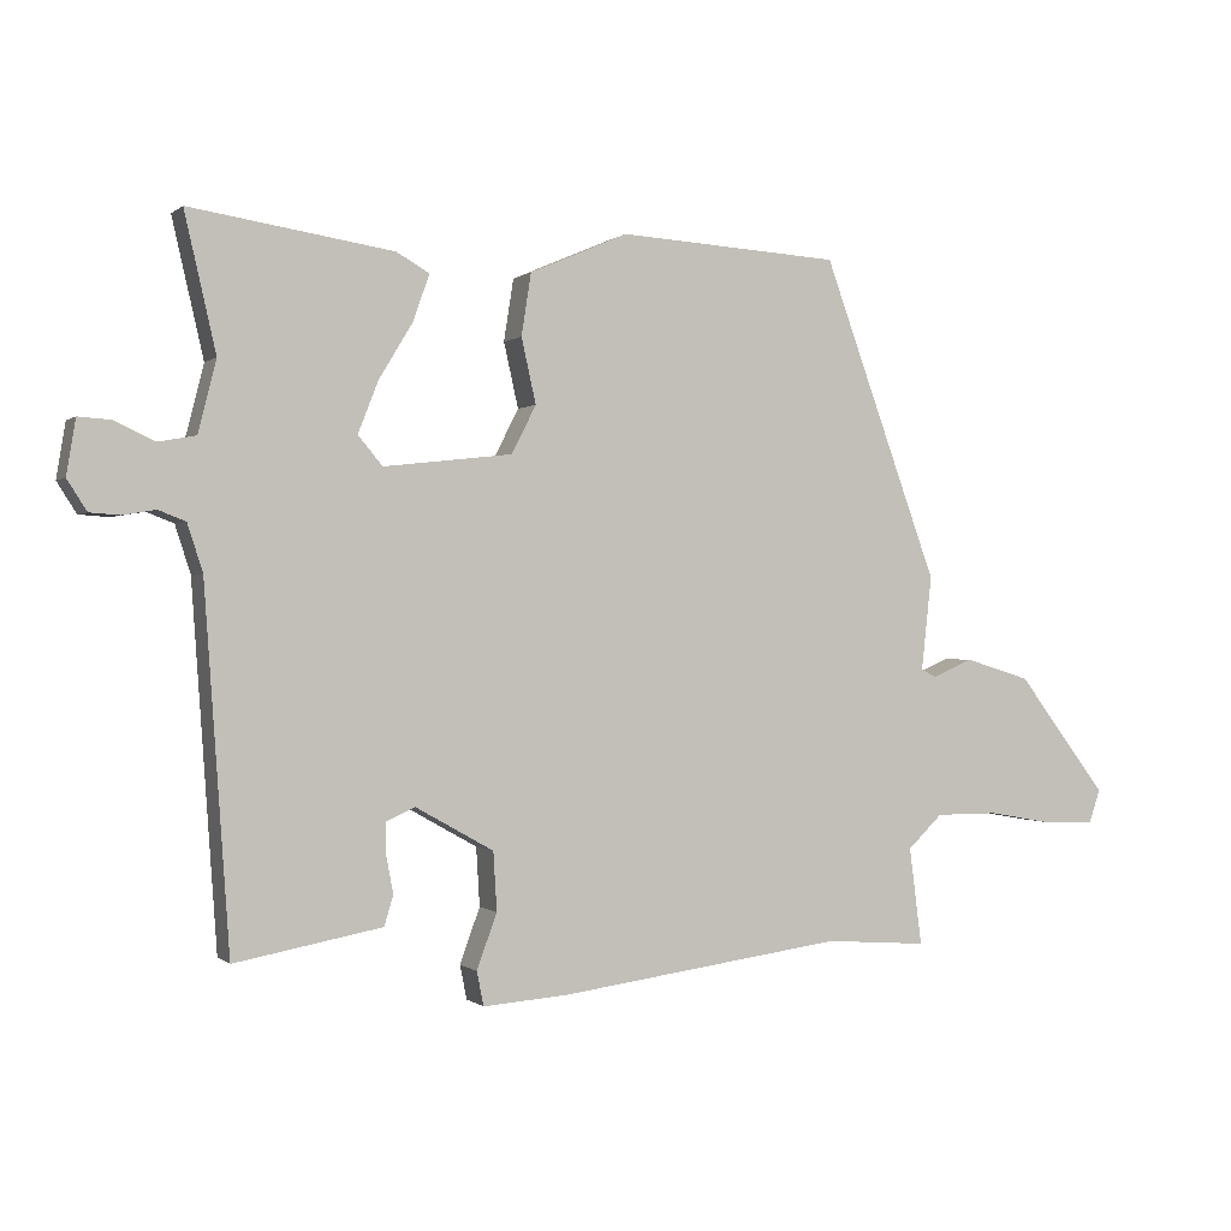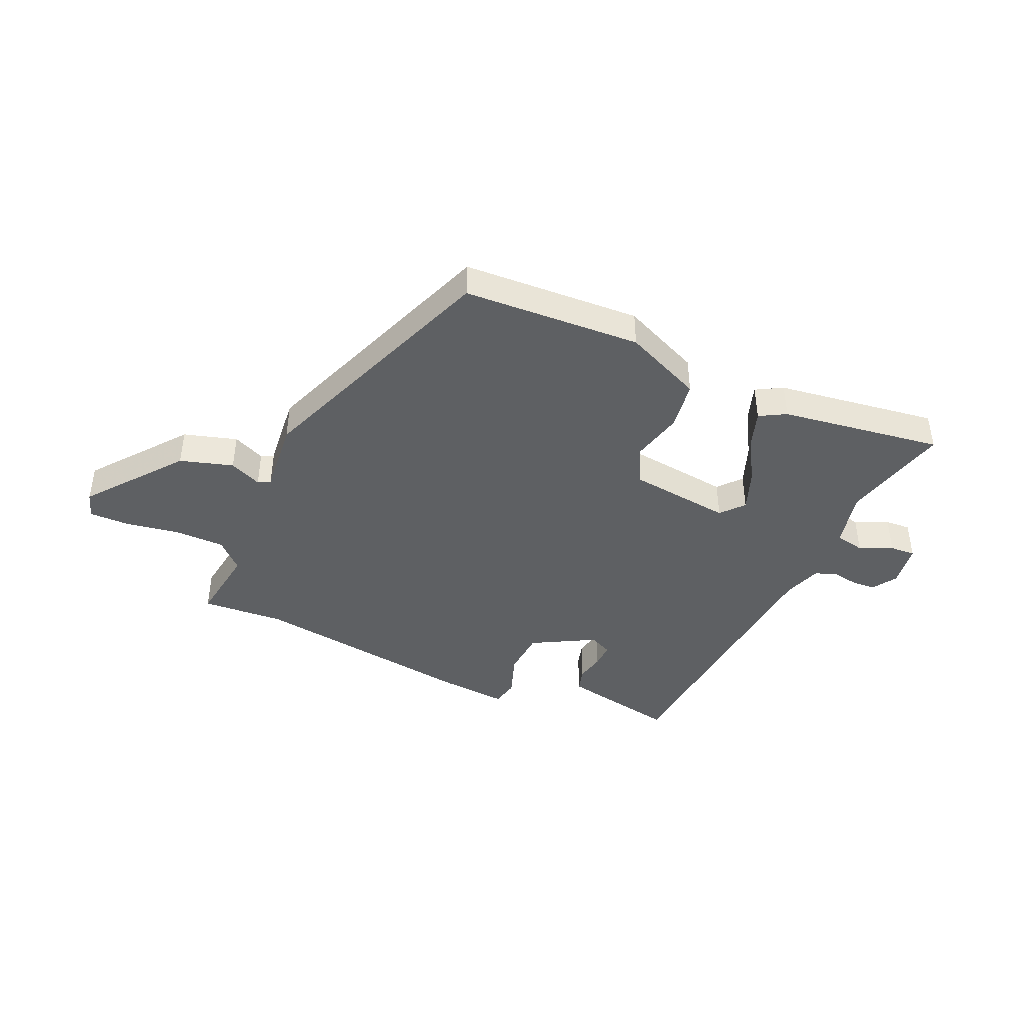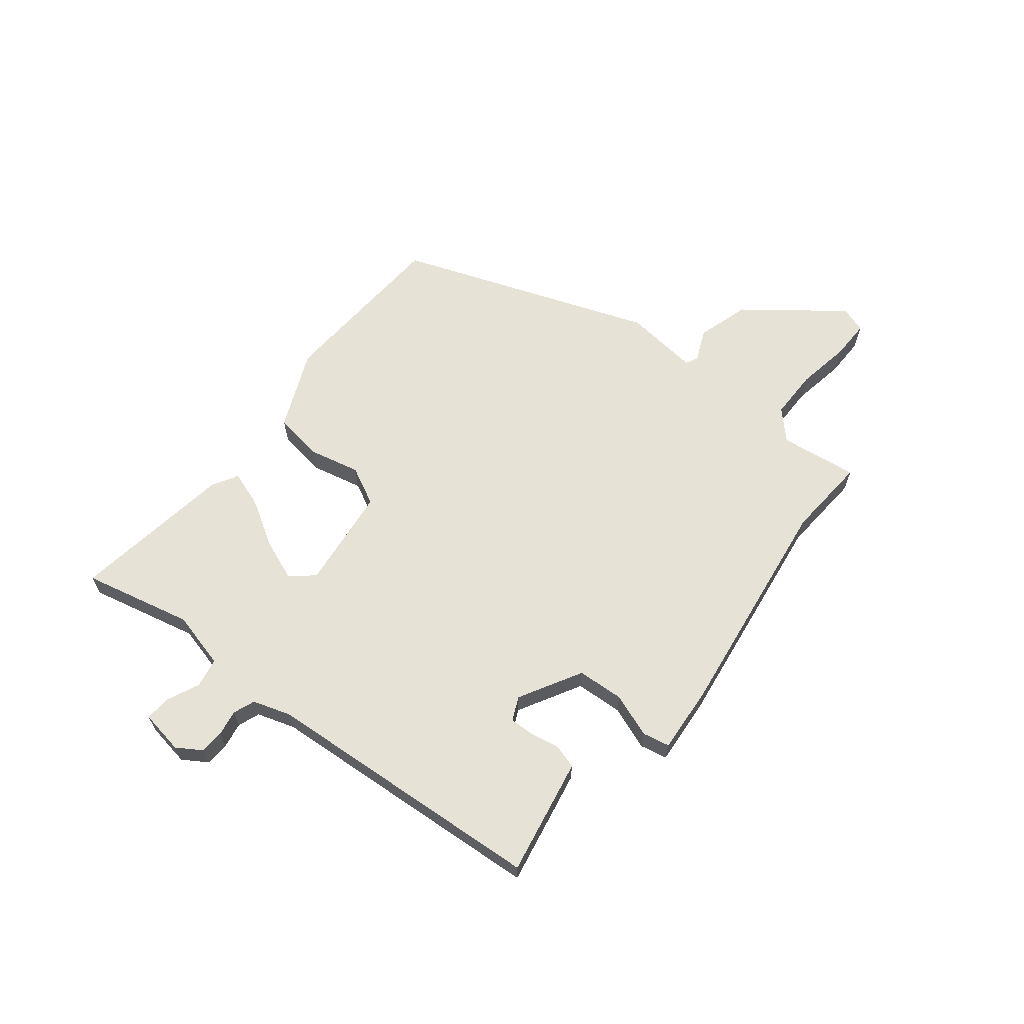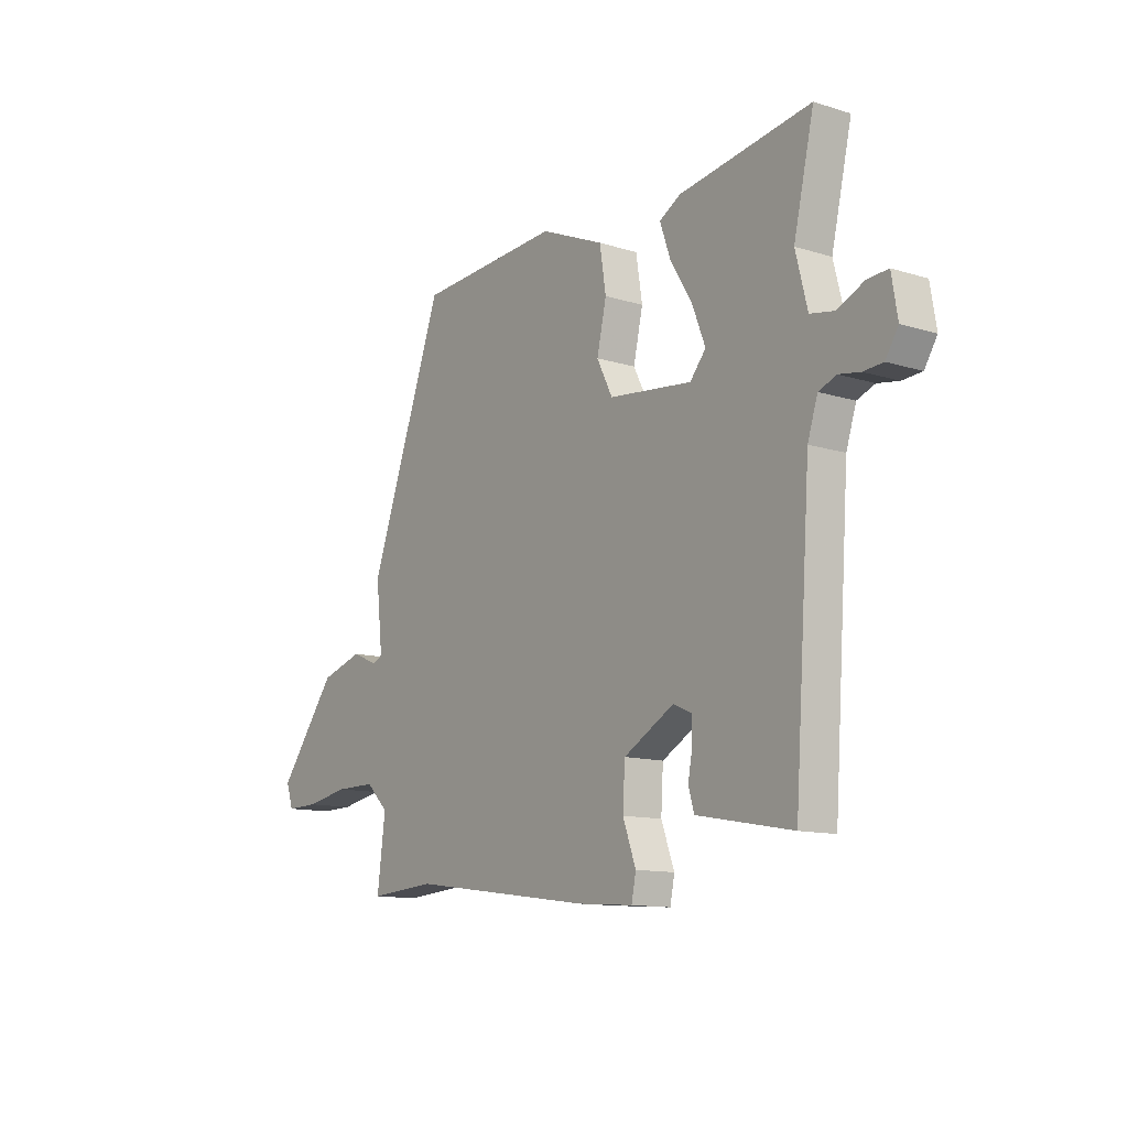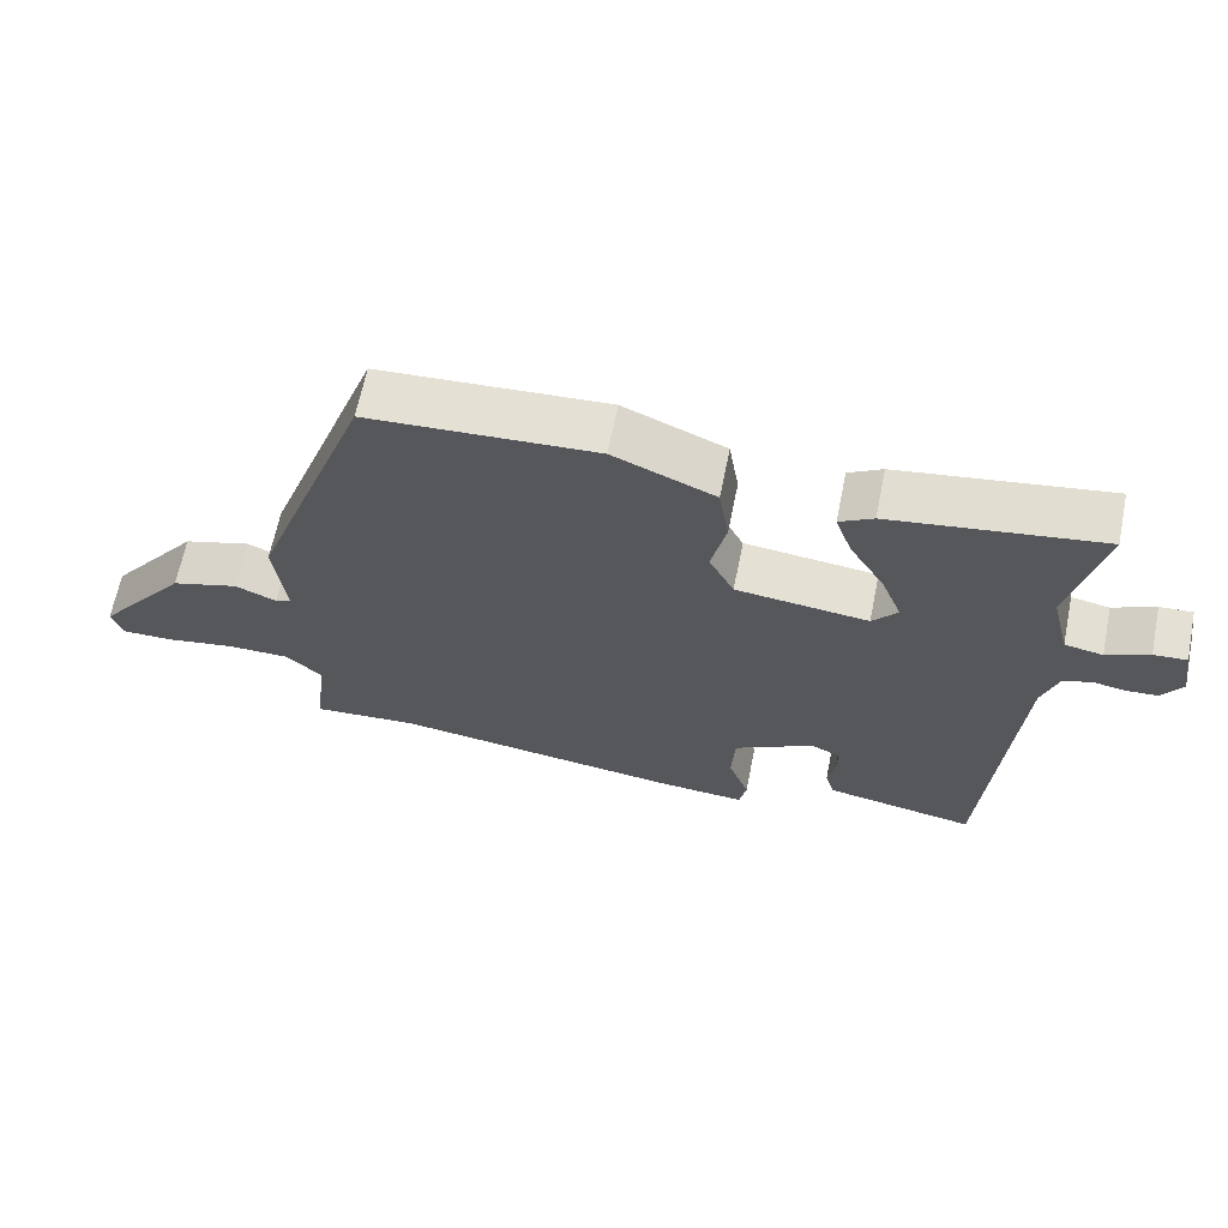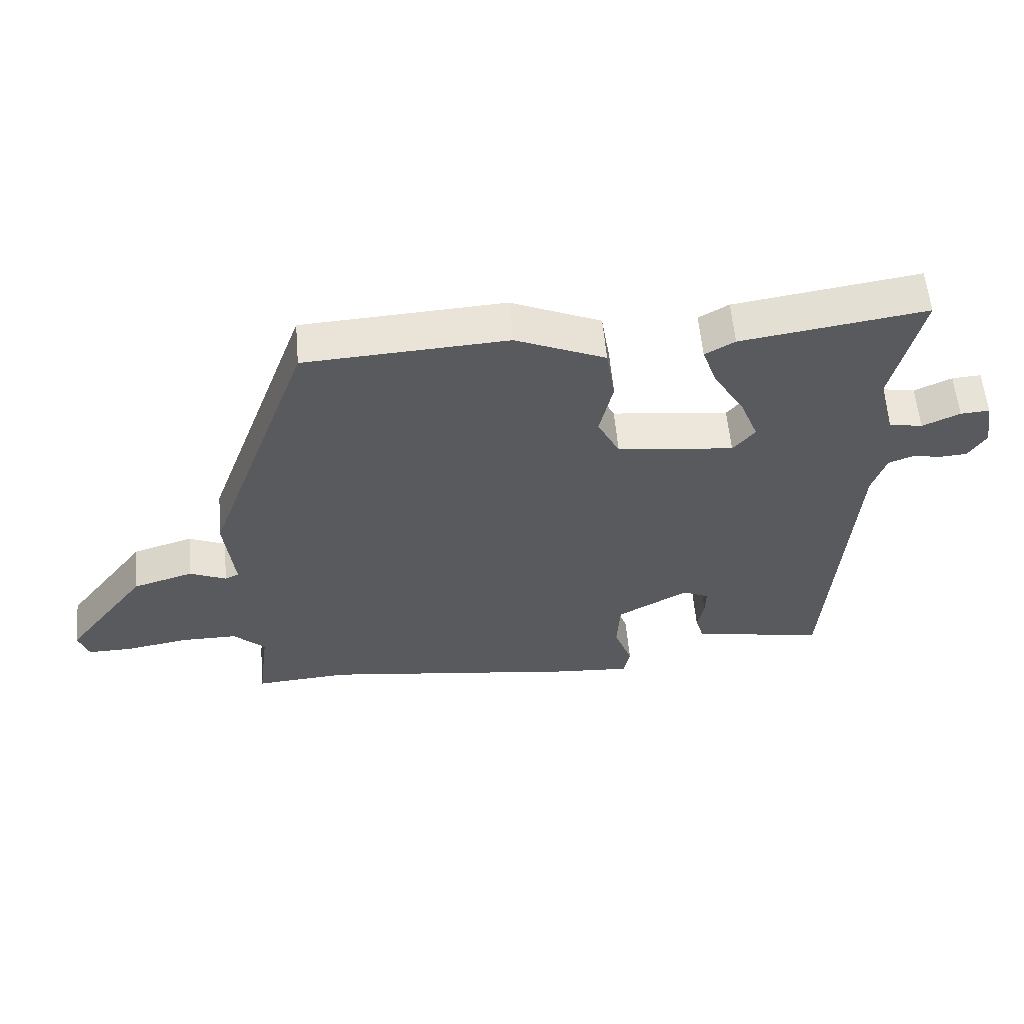
<metadata>
{"format":"obj","ext":"obj","renderer":"f3d","projection":"perspective","resolution":1024,"background":"white","views":[{"elev":-0.1,"azim":157.4,"up":"+Z"},{"elev":-42.2,"azim":-24.5,"up":"+Y"},{"elev":64.0,"azim":128.4,"up":"+Y"},{"elev":-12.2,"azim":53.8,"up":"+Z"},{"elev":64.9,"azim":11.4,"up":"+Z"},{"elev":57.9,"azim":-5.0,"up":"+Z"}]}
</metadata>
<code>
v -0.378 0.07 0.493
v -0.059 0.07 0.512
v 0.083 0.07 0.451
v 0.097 0.07 0.362
v 0.076 0.07 0.269
v 0.111 0.07 0.2
v 0.296 0.07 0.179
v 0.331 0.07 0.221
v 0.302 0.07 0.295
v 0.253 0.07 0.376
v 0.23 0.07 0.442
v 0.277 0.07 0.469
v 0.568 0.07 0.513
v 0.523 0.07 0.317
v 0.549 0.07 0.214
v 0.602 0.07 0.204
v 0.661 0.07 0.231
v 0.707 0.07 0.234
v 0.72 0.07 0.155
v 0.692 0.07 0.111
v 0.649 0.07 0.108
v 0.602 0.07 0.116
v 0.563 0.07 0.101
v 0.541 0.07 0.033
v 0.505 0.07 -0.479
v 0.364 0.07 -0.453
v 0.294 0.07 -0.44
v 0.281 0.07 -0.397
v 0.291 0.07 -0.344
v 0.292 0.07 -0.299
v 0.25 0.07 -0.28
v 0.138 0.07 -0.343
v 0.133 0.07 -0.427
v 0.162 0.07 -0.506
v 0.152 0.07 -0.555
v 0.03 0.07 -0.546
v -0.38 0.07 -0.491
v -0.528 0.07 -0.502
v -0.51 0.07 -0.362
v -0.56 0.07 -0.314
v -0.65 0.07 -0.314
v -0.747 0.07 -0.331
v -0.819 0.07 -0.332
v -0.835 0.07 -0.285
v -0.705 0.07 -0.115
v -0.61 0.07 -0.086
v -0.552 0.07 -0.111
v -0.53 0.07 -0.1
v -0.545 0.07 0.035
v -0.378 0 0.493
v -0.059 0 0.512
v 0.083 0 0.451
v 0.097 0 0.362
v 0.076 0 0.269
v 0.111 0 0.2
v 0.296 0 0.179
v 0.331 0 0.221
v 0.302 0 0.295
v 0.253 0 0.376
v 0.23 0 0.442
v 0.277 0 0.469
v 0.568 0 0.513
v 0.523 0 0.317
v 0.549 0 0.214
v 0.602 0 0.204
v 0.661 0 0.231
v 0.707 0 0.234
v 0.72 0 0.155
v 0.692 0 0.111
v 0.649 0 0.108
v 0.602 0 0.116
v 0.563 0 0.101
v 0.541 0 0.033
v 0.505 0 -0.479
v 0.364 0 -0.453
v 0.294 0 -0.44
v 0.281 0 -0.397
v 0.291 0 -0.344
v 0.292 0 -0.299
v 0.25 0 -0.28
v 0.138 0 -0.343
v 0.133 0 -0.427
v 0.162 0 -0.506
v 0.152 0 -0.555
v 0.03 0 -0.546
v -0.38 0 -0.491
v -0.528 0 -0.502
v -0.51 0 -0.362
v -0.56 0 -0.314
v -0.65 0 -0.314
v -0.747 0 -0.331
v -0.819 0 -0.332
v -0.835 0 -0.285
v -0.705 0 -0.115
v -0.61 0 -0.086
v -0.552 0 -0.111
v -0.53 0 -0.1
v -0.545 0 0.035
f 48 49 1 2
f 44 45 46 47
f 44 47 48
f 41 42 43 44
f 40 41 44 48
f 39 40 48 2
f 37 38 39 2
f 33 34 35 36
f 32 33 36 37
f 31 32 37 2
f 26 27 28 29
f 24 25 26 29
f 23 24 29 30
f 19 20 21 22
f 17 18 19 22
f 16 17 22 23
f 15 16 23 30
f 11 12 13 14
f 9 10 11 14
f 8 9 14 15
f 7 8 15 30
f 2 3 4 5
f 2 5 6
f 31 2 6
f 6 7 30 31
f 51 50 98 97
f 96 95 94 93
f 97 96 93
f 93 92 91 90
f 97 93 90 89
f 51 97 89 88
f 51 88 87 86
f 85 84 83 82
f 86 85 82 81
f 51 86 81 80
f 78 77 76 75
f 78 75 74 73
f 79 78 73 72
f 71 70 69 68
f 71 68 67 66
f 72 71 66 65
f 79 72 65 64
f 63 62 61 60
f 63 60 59 58
f 64 63 58 57
f 79 64 57 56
f 54 53 52 51
f 55 54 51
f 55 51 80
f 80 79 56 55
f 1 50 51 2
f 2 51 52 3
f 3 52 53 4
f 4 53 54 5
f 5 54 55 6
f 6 55 56 7
f 7 56 57 8
f 8 57 58 9
f 9 58 59 10
f 10 59 60 11
f 11 60 61 12
f 12 61 62 13
f 13 62 63 14
f 14 63 64 15
f 15 64 65 16
f 16 65 66 17
f 17 66 67 18
f 18 67 68 19
f 19 68 69 20
f 20 69 70 21
f 21 70 71 22
f 22 71 72 23
f 23 72 73 24
f 24 73 74 25
f 25 74 75 26
f 26 75 76 27
f 27 76 77 28
f 28 77 78 29
f 29 78 79 30
f 30 79 80 31
f 31 80 81 32
f 32 81 82 33
f 33 82 83 34
f 34 83 84 35
f 35 84 85 36
f 36 85 86 37
f 37 86 87 38
f 38 87 88 39
f 39 88 89 40
f 40 89 90 41
f 41 90 91 42
f 42 91 92 43
f 43 92 93 44
f 44 93 94 45
f 45 94 95 46
f 46 95 96 47
f 47 96 97 48
f 48 97 98 49
f 49 98 50 1

</code>
